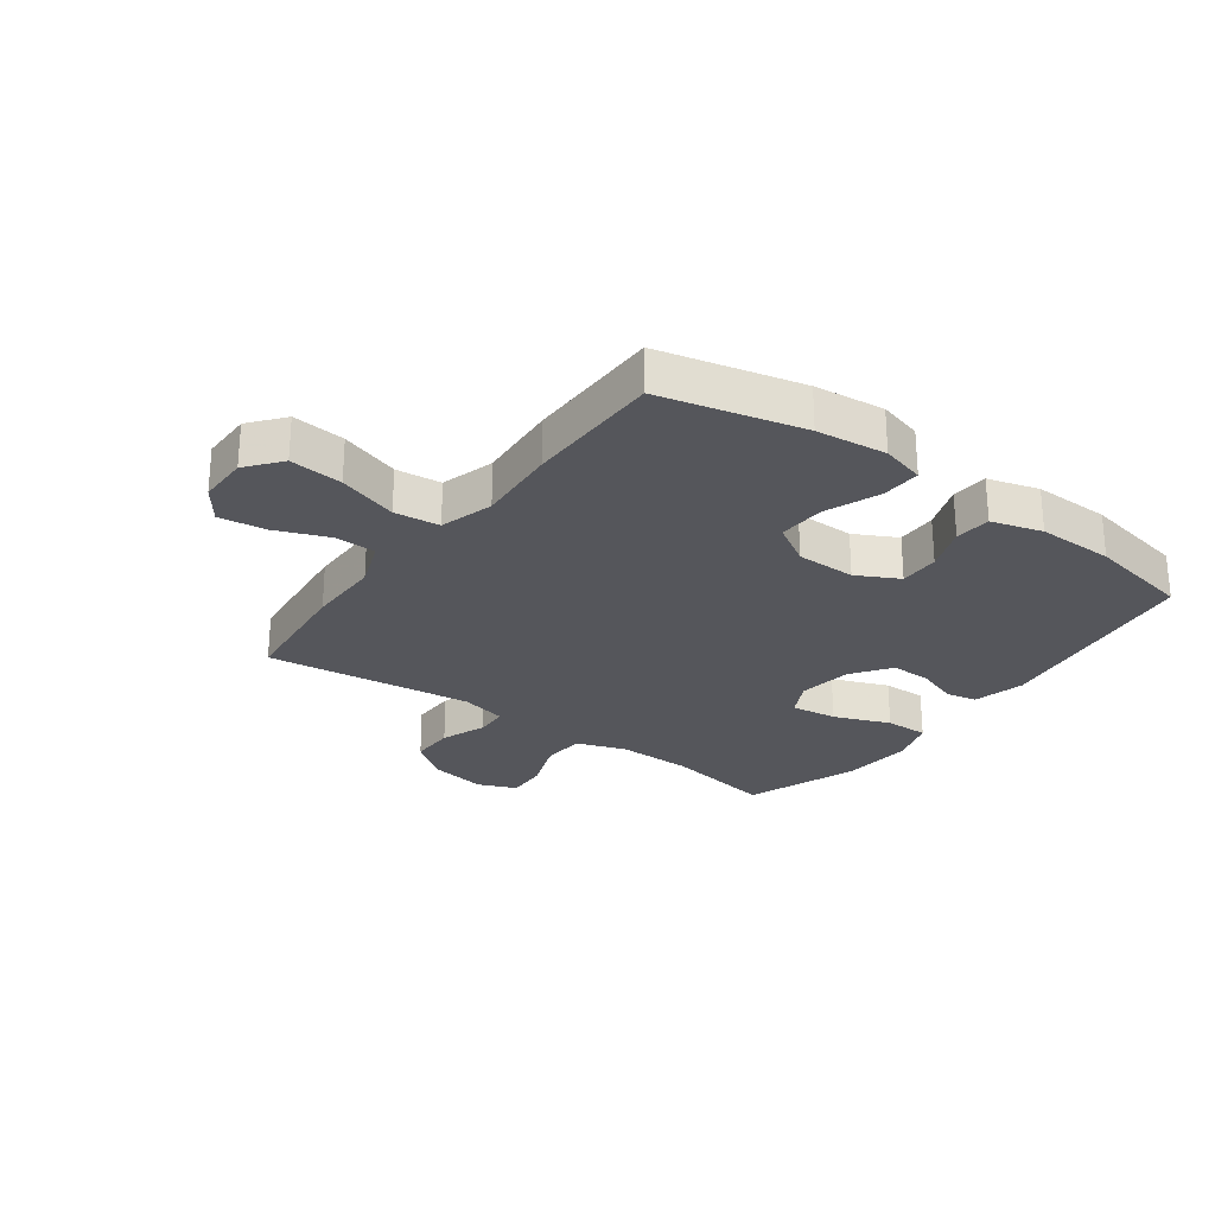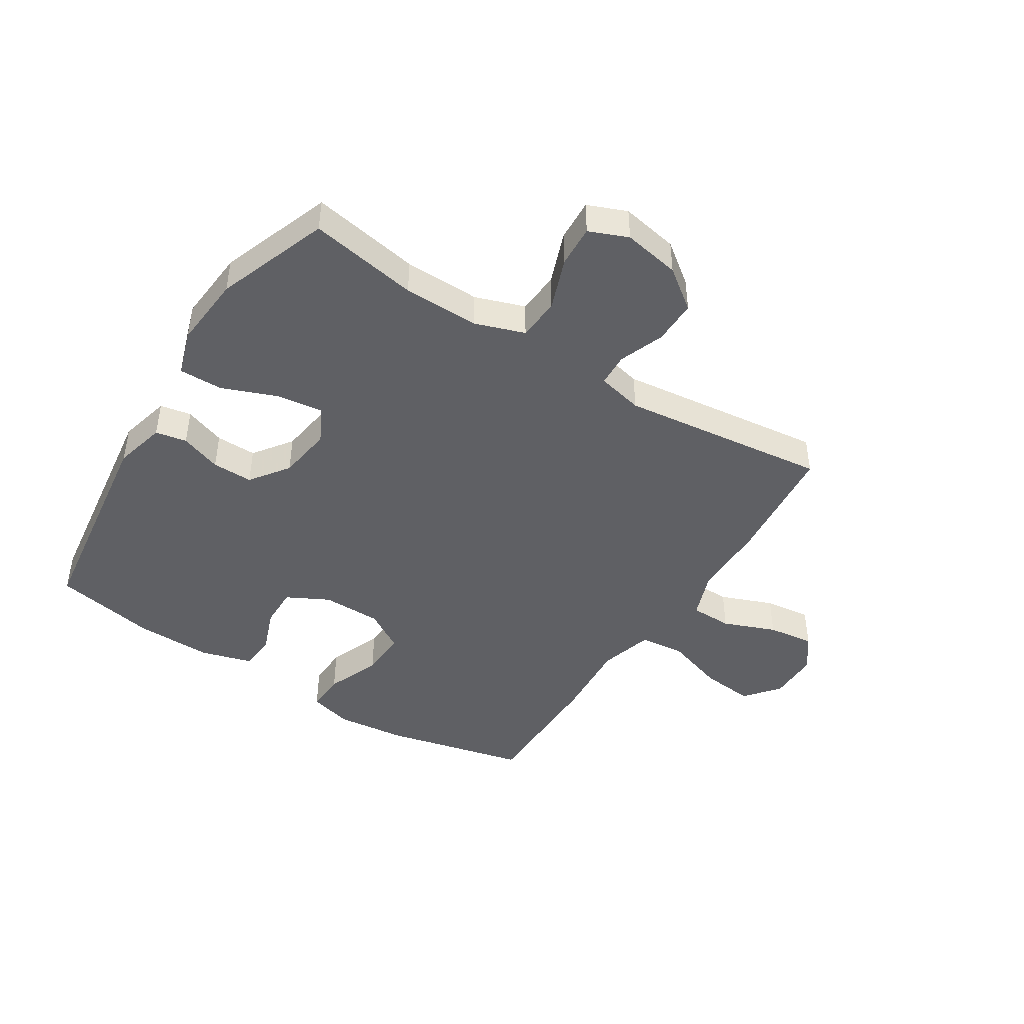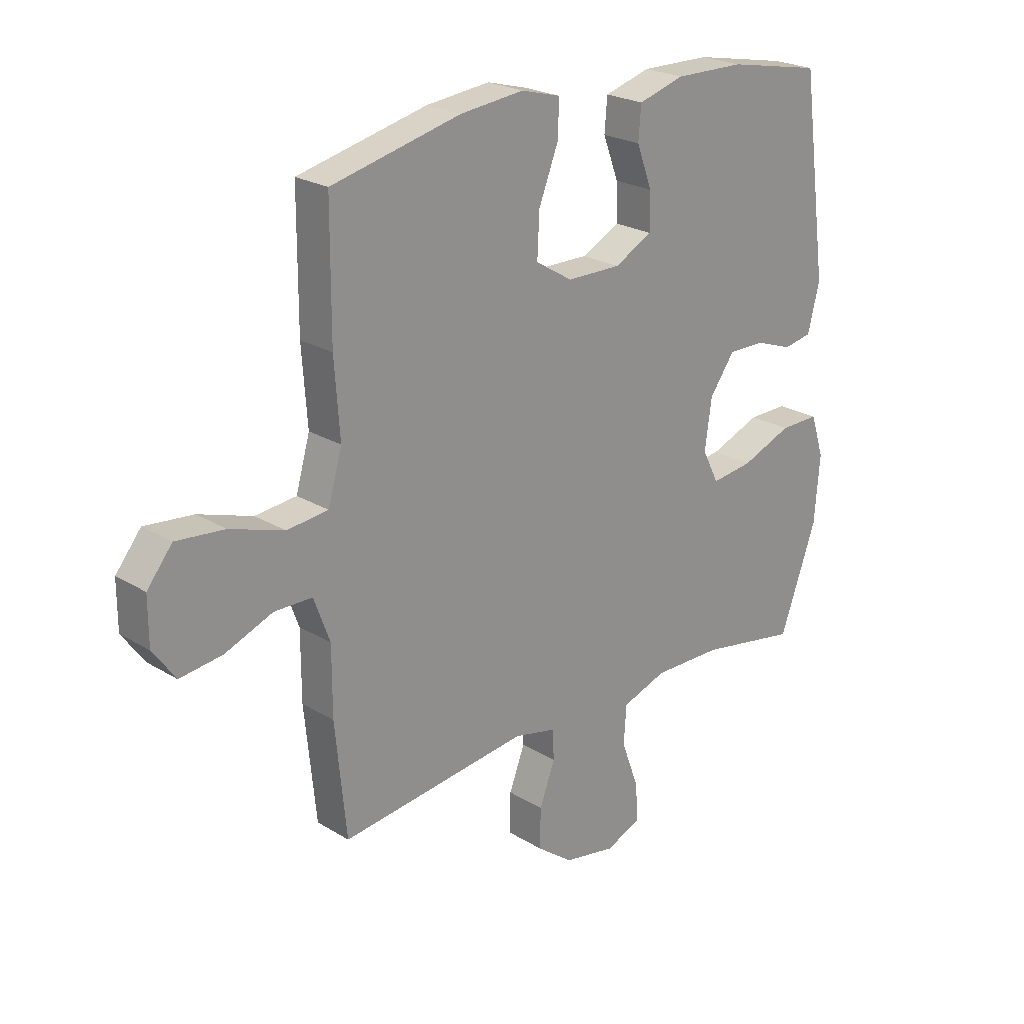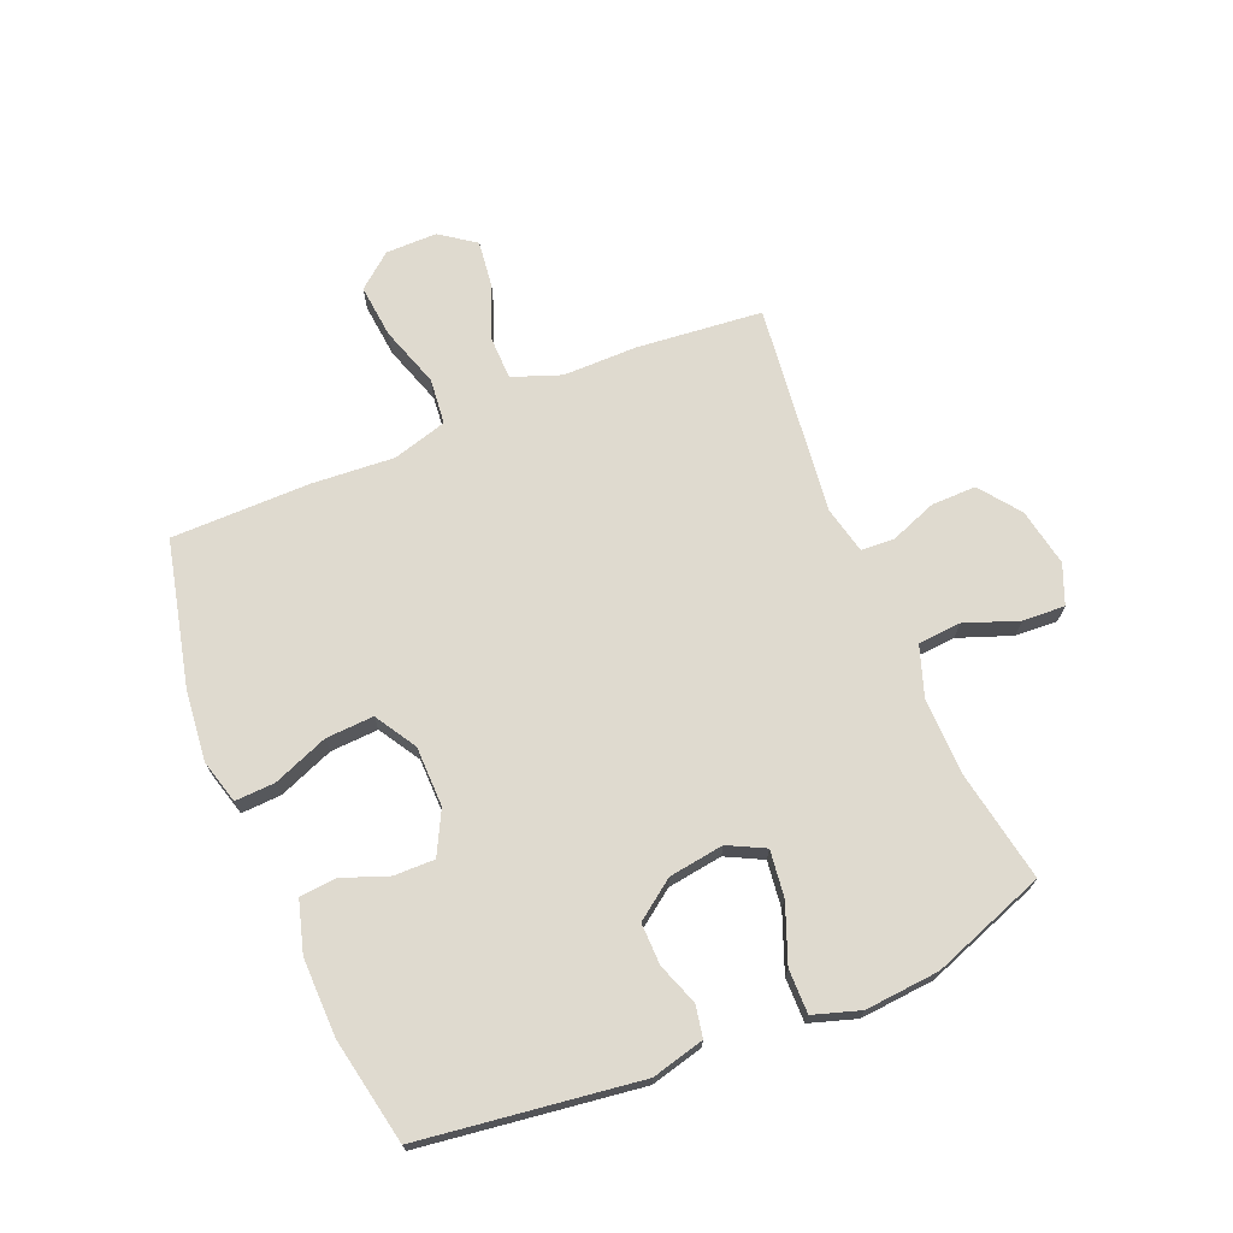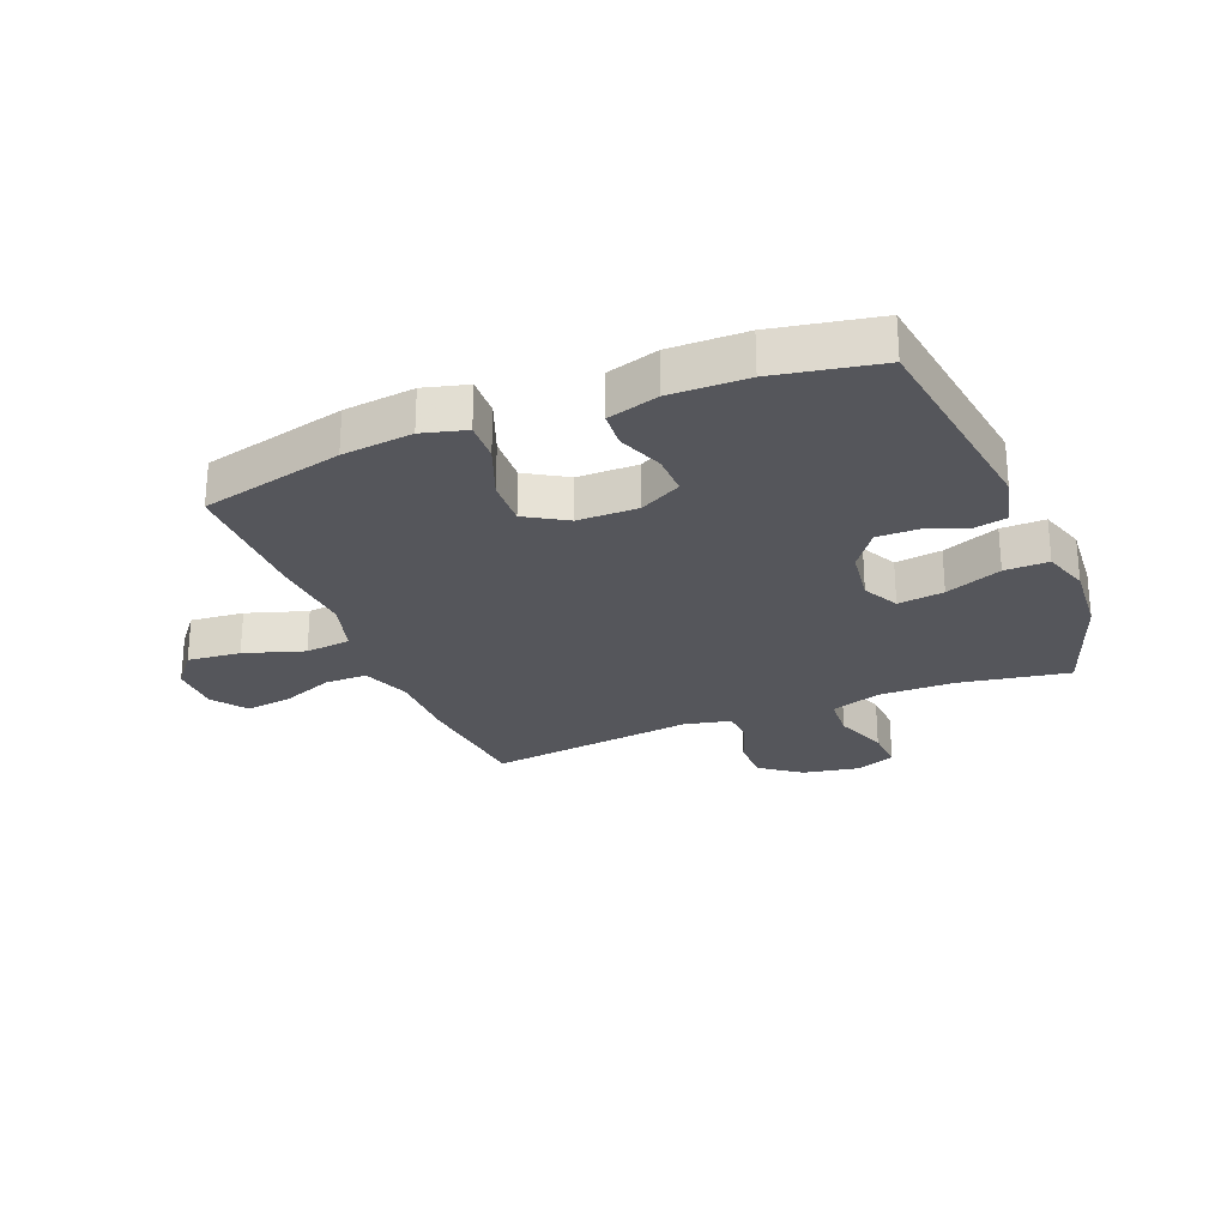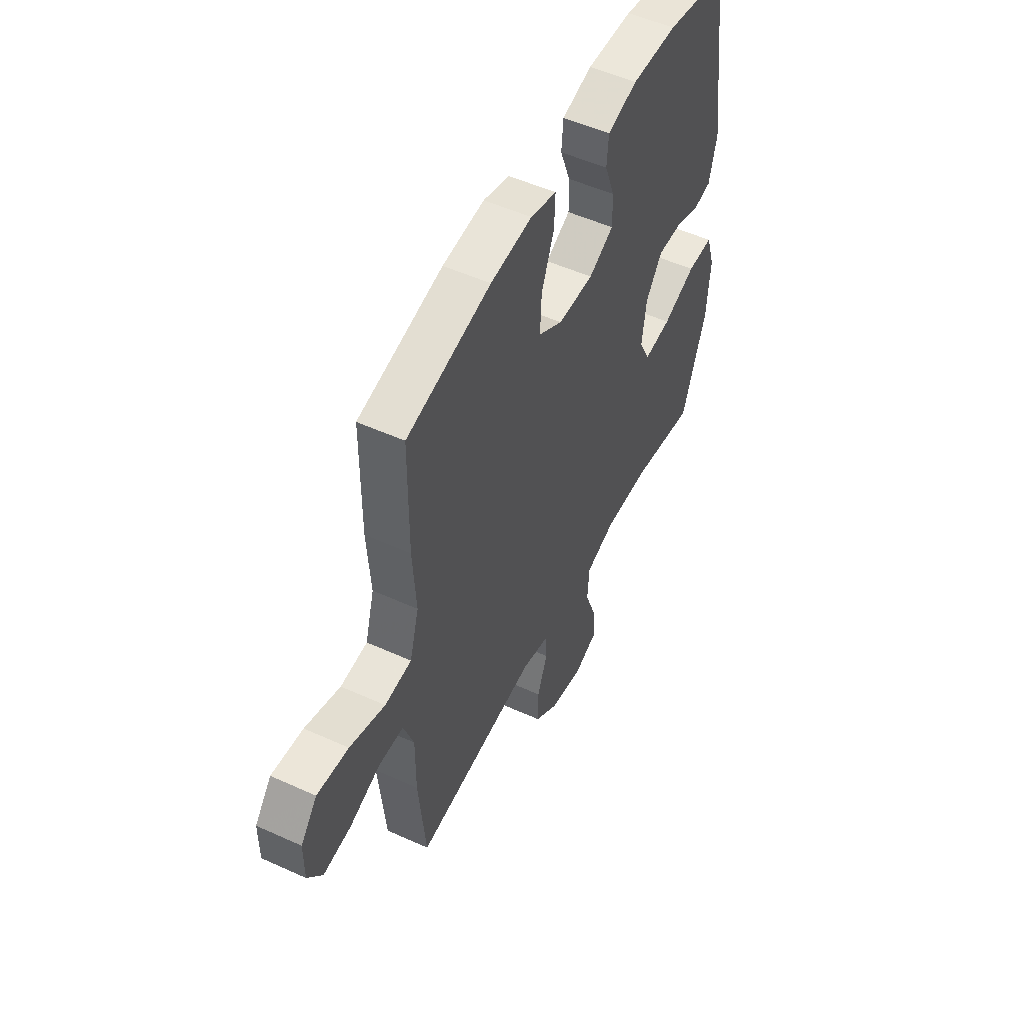
<metadata>
{"format":"obj","ext":"obj","renderer":"f3d","projection":"perspective","resolution":1024,"background":"white","views":[{"elev":-26.3,"azim":-36.2,"up":"+Y"},{"elev":-44.8,"azim":147.6,"up":"+Y"},{"elev":23.2,"azim":-44.1,"up":"+Z"},{"elev":70.6,"azim":67.3,"up":"+Y"},{"elev":-26.2,"azim":22.1,"up":"+Y"},{"elev":51.9,"azim":-63.8,"up":"+Z"}]}
</metadata>
<code>
v 0.5 0.07 0.5
v 0.55 0.07 0.135
v 0.528 0.07 0.047
v 0.475 0.07 0.037
v 0.405 0.07 0.062
v 0.336 0.07 0.063
v 0.289 0.07 -0.002
v 0.276 0.07 -0.094
v 0.307 0.07 -0.155
v 0.385 0.07 -0.145
v 0.48 0.07 -0.108
v 0.554 0.07 -0.107
v 0.579 0.07 -0.185
v 0.569 0.07 -0.309
v 0.5 0.07 -0.5
v 0.315 0.07 -0.467
v 0.186 0.07 -0.465
v 0.102 0.07 -0.494
v 0.097 0.07 -0.566
v 0.13 0.07 -0.655
v 0.134 0.07 -0.726
v 0.068 0.07 -0.753
v -0.029 0.07 -0.735
v -0.097 0.07 -0.684
v -0.096 0.07 -0.609
v -0.067 0.07 -0.532
v -0.07 0.07 -0.476
v -0.148 0.07 -0.458
v -0.5 0.07 -0.5
v -0.521 0.07 -0.291
v -0.521 0.07 -0.166
v -0.551 0.07 -0.085
v -0.622 0.07 -0.084
v -0.711 0.07 -0.119
v -0.79 0.07 -0.129
v -0.832 0.07 -0.071
v -0.832 0.07 0.015
v -0.785 0.07 0.073
v -0.695 0.07 0.064
v -0.594 0.07 0.031
v -0.517 0.07 0.039
v -0.491 0.07 0.13
v -0.501 0.07 0.268
v -0.5 0.07 0.5
v -0.259 0.07 0.557
v -0.14 0.07 0.57
v -0.066 0.07 0.55
v -0.069 0.07 0.483
v -0.105 0.07 0.391
v -0.109 0.07 0.311
v -0.04 0.07 0.269
v 0.061 0.07 0.268
v 0.132 0.07 0.305
v 0.131 0.07 0.373
v 0.102 0.07 0.45
v 0.107 0.07 0.511
v 0.193 0.07 0.536
v 0.323 0.07 0.534
v 0.5 0 0.5
v 0.55 0 0.135
v 0.528 0 0.047
v 0.475 0 0.037
v 0.405 0 0.062
v 0.336 0 0.063
v 0.289 0 -0.002
v 0.276 0 -0.094
v 0.307 0 -0.155
v 0.385 0 -0.145
v 0.48 0 -0.108
v 0.554 0 -0.107
v 0.579 0 -0.185
v 0.569 0 -0.309
v 0.5 0 -0.5
v 0.315 0 -0.467
v 0.186 0 -0.465
v 0.102 0 -0.494
v 0.097 0 -0.566
v 0.13 0 -0.655
v 0.134 0 -0.726
v 0.068 0 -0.753
v -0.029 0 -0.735
v -0.097 0 -0.684
v -0.096 0 -0.609
v -0.067 0 -0.532
v -0.07 0 -0.476
v -0.148 0 -0.458
v -0.5 0 -0.5
v -0.521 0 -0.291
v -0.521 0 -0.166
v -0.551 0 -0.085
v -0.622 0 -0.084
v -0.711 0 -0.119
v -0.79 0 -0.129
v -0.832 0 -0.071
v -0.832 0 0.015
v -0.785 0 0.073
v -0.695 0 0.064
v -0.594 0 0.031
v -0.517 0 0.039
v -0.491 0 0.13
v -0.501 0 0.268
v -0.5 0 0.5
v -0.259 0 0.557
v -0.14 0 0.57
v -0.066 0 0.55
v -0.069 0 0.483
v -0.105 0 0.391
v -0.109 0 0.311
v -0.04 0 0.269
v 0.061 0 0.268
v 0.132 0 0.305
v 0.131 0 0.373
v 0.102 0 0.45
v 0.107 0 0.511
v 0.193 0 0.536
v 0.323 0 0.534
f 3 4 5
f 2 3 5
f 1 2 5
f 58 1 5
f 57 58 5
f 56 57 5
f 55 56 5
f 54 55 5
f 53 54 5 6
f 52 53 6 7
f 51 52 7 8
f 50 51 8 9
f 47 48 49
f 46 47 49
f 45 46 49
f 44 45 49
f 43 44 49
f 42 43 49
f 41 42 49 50
f 38 39 40
f 37 38 40
f 36 37 40
f 35 36 40
f 34 35 40
f 33 34 40
f 32 33 40 41
f 41 50 9
f 32 41 9
f 31 32 9
f 30 31 9
f 29 30 9
f 28 29 9
f 24 25 26
f 23 24 26
f 22 23 26
f 21 22 26
f 20 21 26
f 19 20 26
f 18 19 26 27
f 28 9 10
f 27 28 10
f 18 27 10
f 17 18 10
f 14 15 16
f 14 16 17
f 13 14 17
f 12 13 17
f 11 12 17
f 10 11 17
f 63 62 61
f 63 61 60
f 63 60 59
f 63 59 116
f 63 116 115
f 63 115 114
f 63 114 113
f 63 113 112
f 64 63 112 111
f 65 64 111 110
f 66 65 110 109
f 67 66 109 108
f 107 106 105
f 107 105 104
f 107 104 103
f 107 103 102
f 107 102 101
f 107 101 100
f 108 107 100 99
f 98 97 96
f 98 96 95
f 98 95 94
f 98 94 93
f 98 93 92
f 98 92 91
f 99 98 91 90
f 67 108 99
f 67 99 90
f 67 90 89
f 67 89 88
f 67 88 87
f 67 87 86
f 84 83 82
f 84 82 81
f 84 81 80
f 84 80 79
f 84 79 78
f 84 78 77
f 85 84 77 76
f 68 67 86
f 68 86 85
f 68 85 76
f 68 76 75
f 74 73 72
f 75 74 72
f 75 72 71
f 75 71 70
f 75 70 69
f 75 69 68
f 1 59 60 2
f 2 60 61 3
f 3 61 62 4
f 4 62 63 5
f 5 63 64 6
f 6 64 65 7
f 7 65 66 8
f 8 66 67 9
f 9 67 68 10
f 10 68 69 11
f 11 69 70 12
f 12 70 71 13
f 13 71 72 14
f 14 72 73 15
f 15 73 74 16
f 16 74 75 17
f 17 75 76 18
f 18 76 77 19
f 19 77 78 20
f 20 78 79 21
f 21 79 80 22
f 22 80 81 23
f 23 81 82 24
f 24 82 83 25
f 25 83 84 26
f 26 84 85 27
f 27 85 86 28
f 28 86 87 29
f 29 87 88 30
f 30 88 89 31
f 31 89 90 32
f 32 90 91 33
f 33 91 92 34
f 34 92 93 35
f 35 93 94 36
f 36 94 95 37
f 37 95 96 38
f 38 96 97 39
f 39 97 98 40
f 40 98 99 41
f 41 99 100 42
f 42 100 101 43
f 43 101 102 44
f 44 102 103 45
f 45 103 104 46
f 46 104 105 47
f 47 105 106 48
f 48 106 107 49
f 49 107 108 50
f 50 108 109 51
f 51 109 110 52
f 52 110 111 53
f 53 111 112 54
f 54 112 113 55
f 55 113 114 56
f 56 114 115 57
f 57 115 116 58
f 58 116 59 1

</code>
